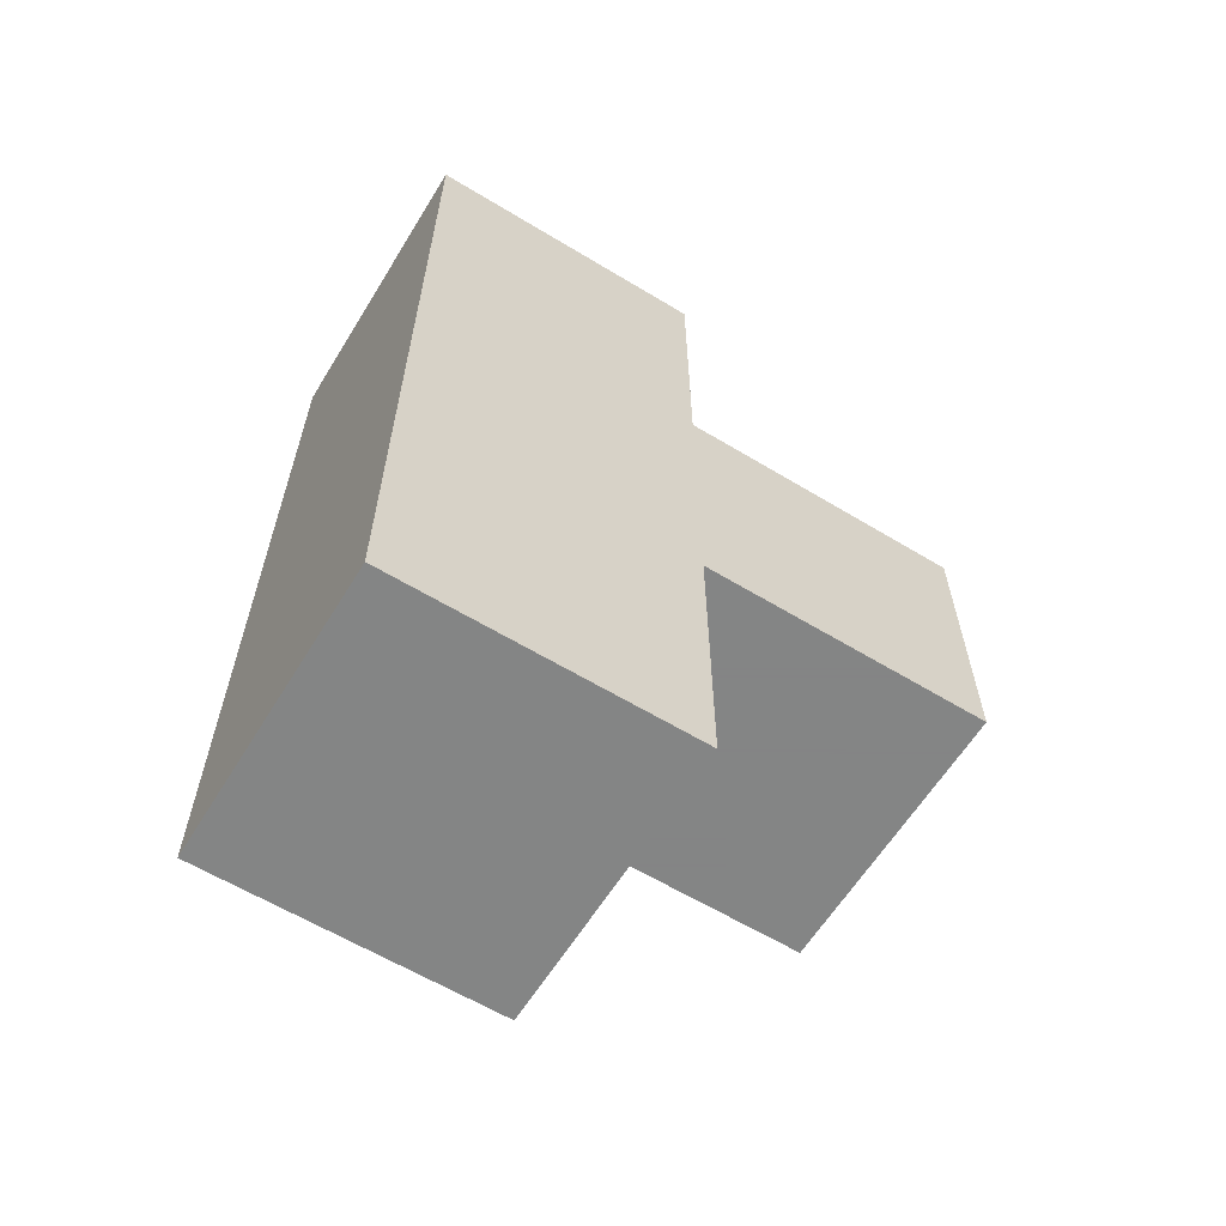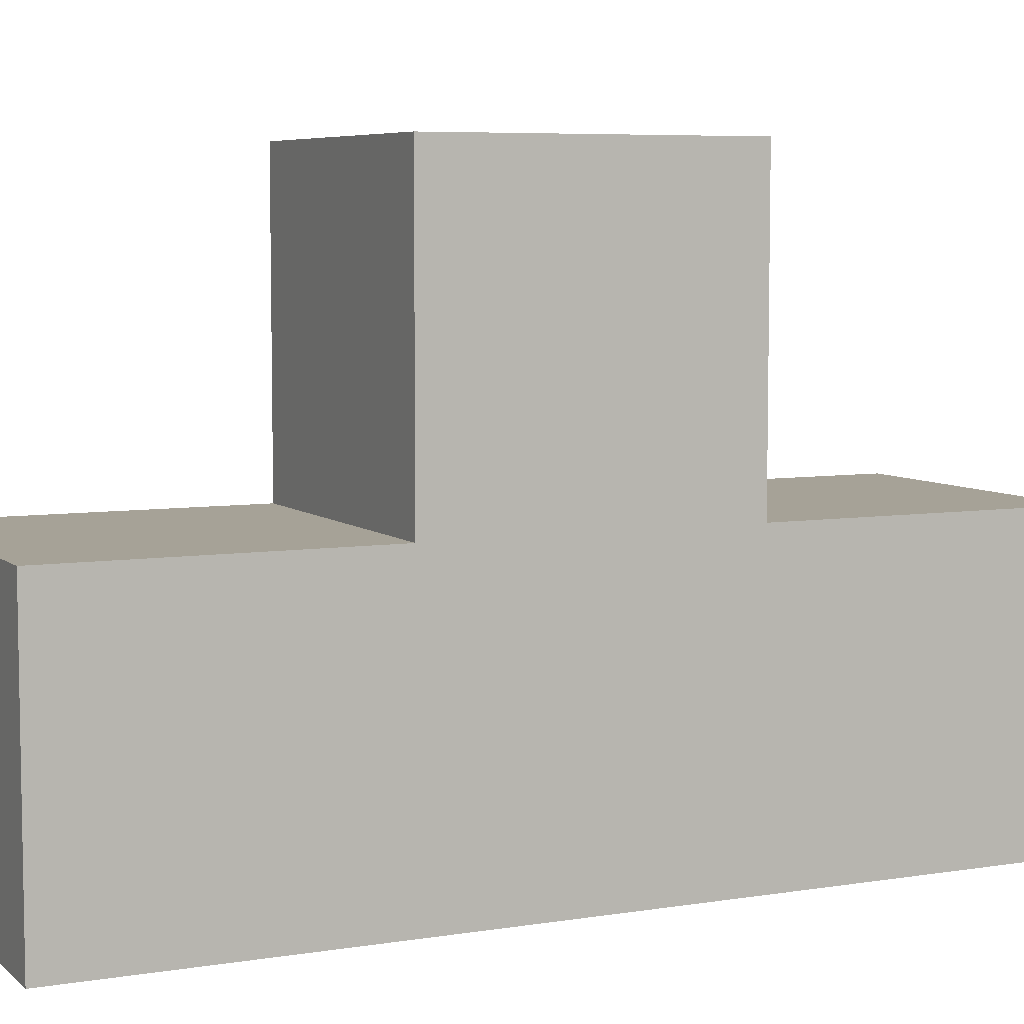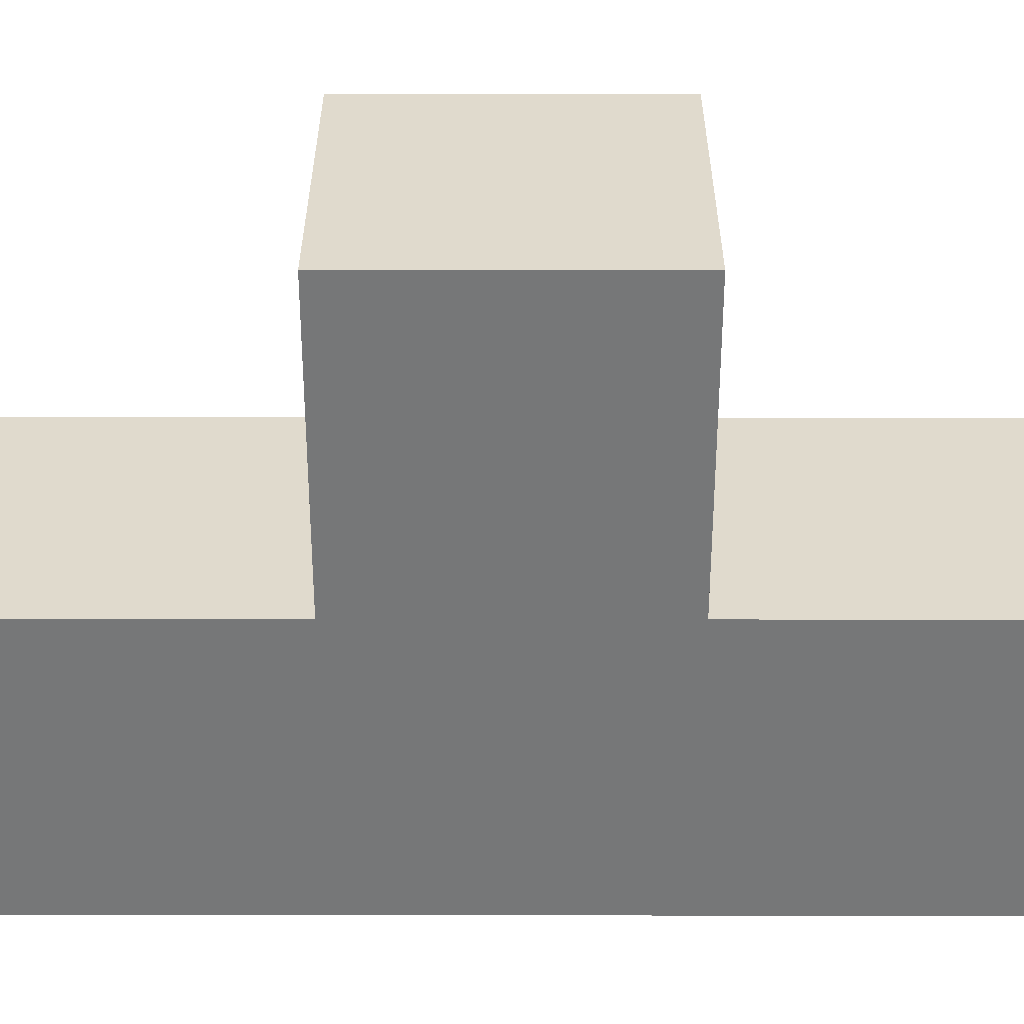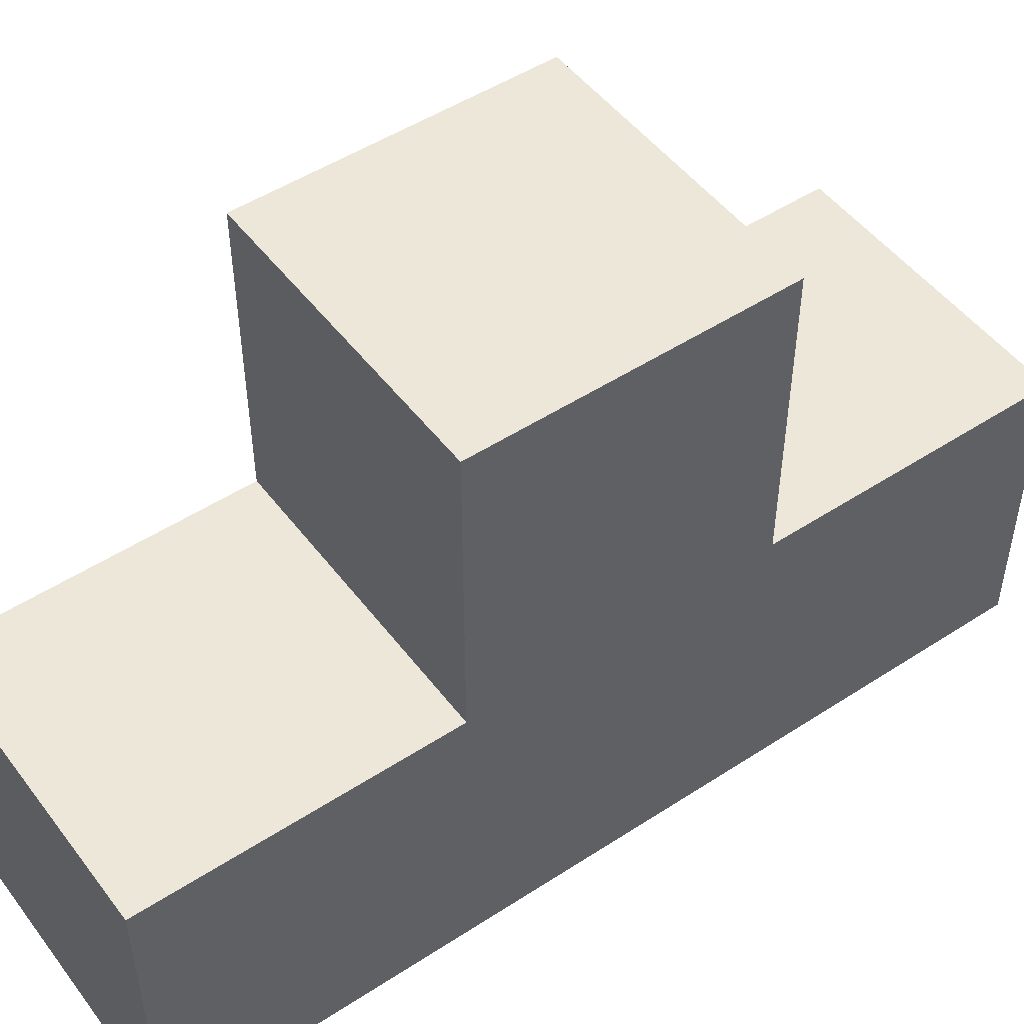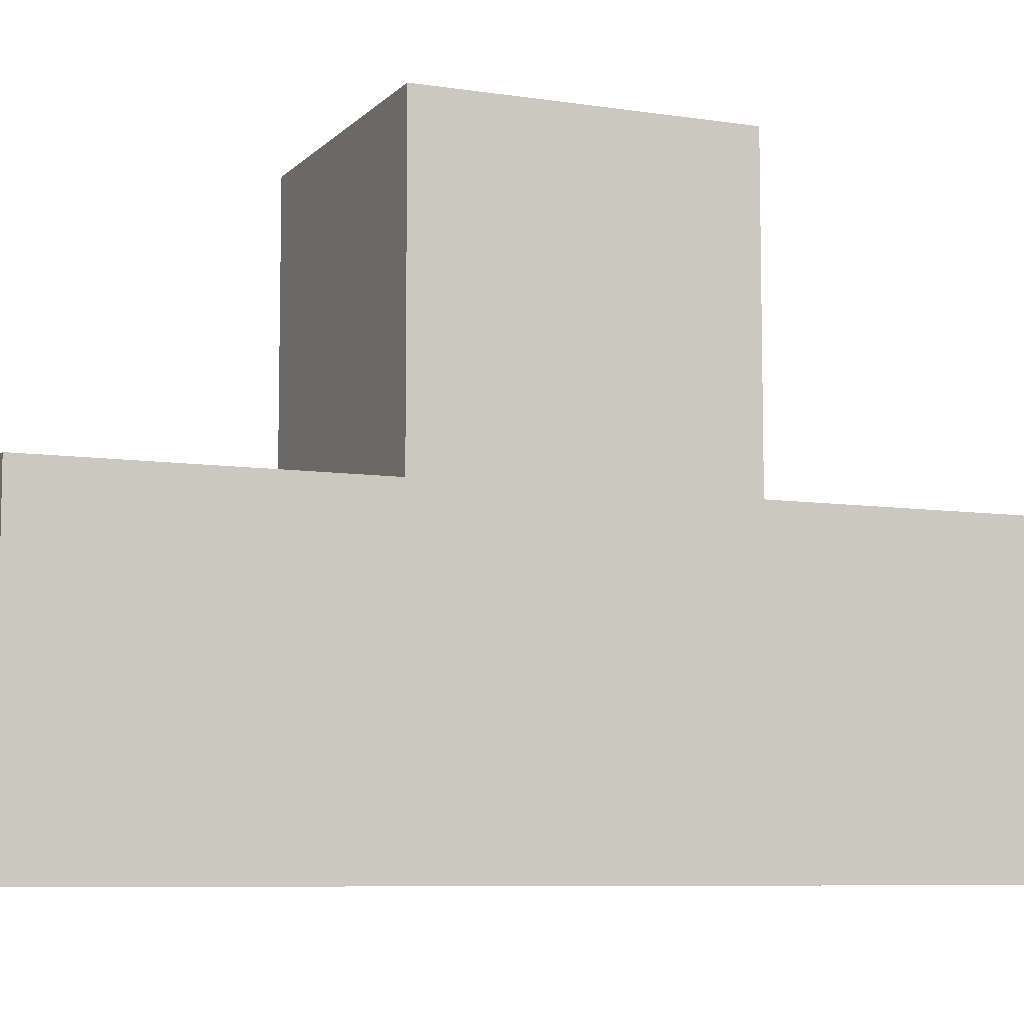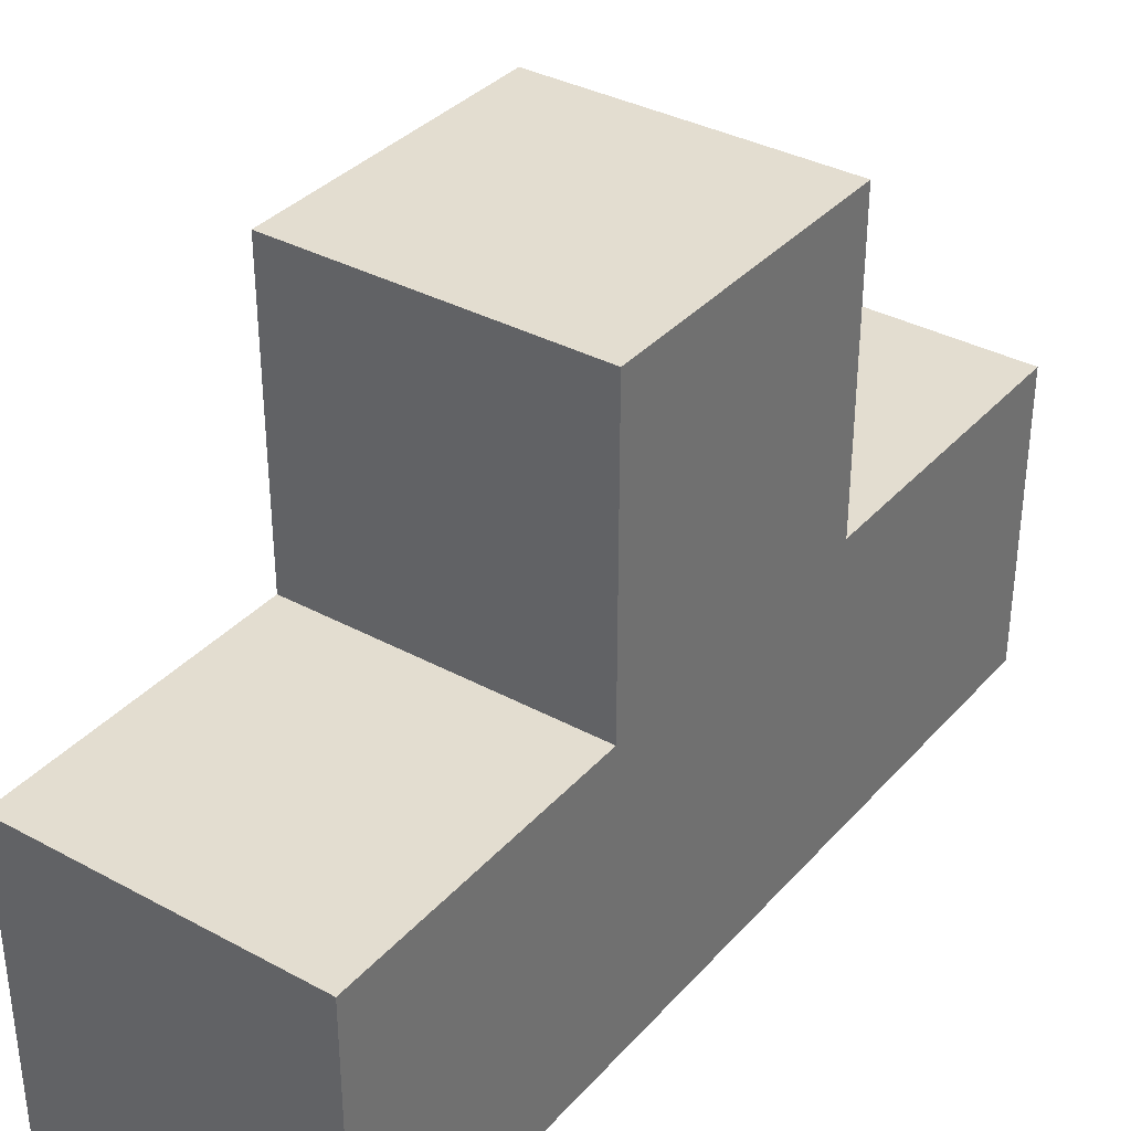
<metadata>
{"format":"obj","ext":"obj","renderer":"f3d","projection":"perspective","resolution":1024,"background":"white","views":[{"elev":-61.6,"azim":-121.6,"up":"+Y"},{"elev":6.4,"azim":-115.5,"up":"+Z"},{"elev":33.0,"azim":-89.9,"up":"+Z"},{"elev":49.8,"azim":54.3,"up":"+Z"},{"elev":-7.7,"azim":66.7,"up":"+Z"},{"elev":35.5,"azim":-144.4,"up":"+Z"}]}
</metadata>
<code>
o Mesh 0
v 0.757 0.757 0.252
v 0.757 0.757 0
v 0.757 0.505 0.505
v 0.757 0.505 0.252
v 0.757 0.505 0
v 0.757 0.252 0.505
v 0.757 0.252 0.252
v 0.757 0.252 0
v 0.757 0 0.252
v 0.757 0 0
v 0.505 0.757 0.252
v 0.505 0.757 0
v 0.505 0.505 0.505
v 0.505 0.505 0.252
v 0.505 0.505 0
v 0.505 0.252 0.505
v 0.505 0.252 0.252
v 0.505 0.252 0
v 0.505 0 0.252
v 0.505 0 0
f 16 17 7 6
f 6 7 4 3
f 3 4 14 13
f 13 14 17 16
f 13 16 6 3
f 4 5 2 1
f 1 2 12 11
f 11 12 15 14
f 12 2 5 15
f 11 14 4 1
f 7 8 5 4
f 14 15 18 17
f 15 5 8 18
f 19 20 10 9
f 9 10 8 7
f 17 18 20 19
f 18 8 10 20
f 17 19 9 7

</code>
